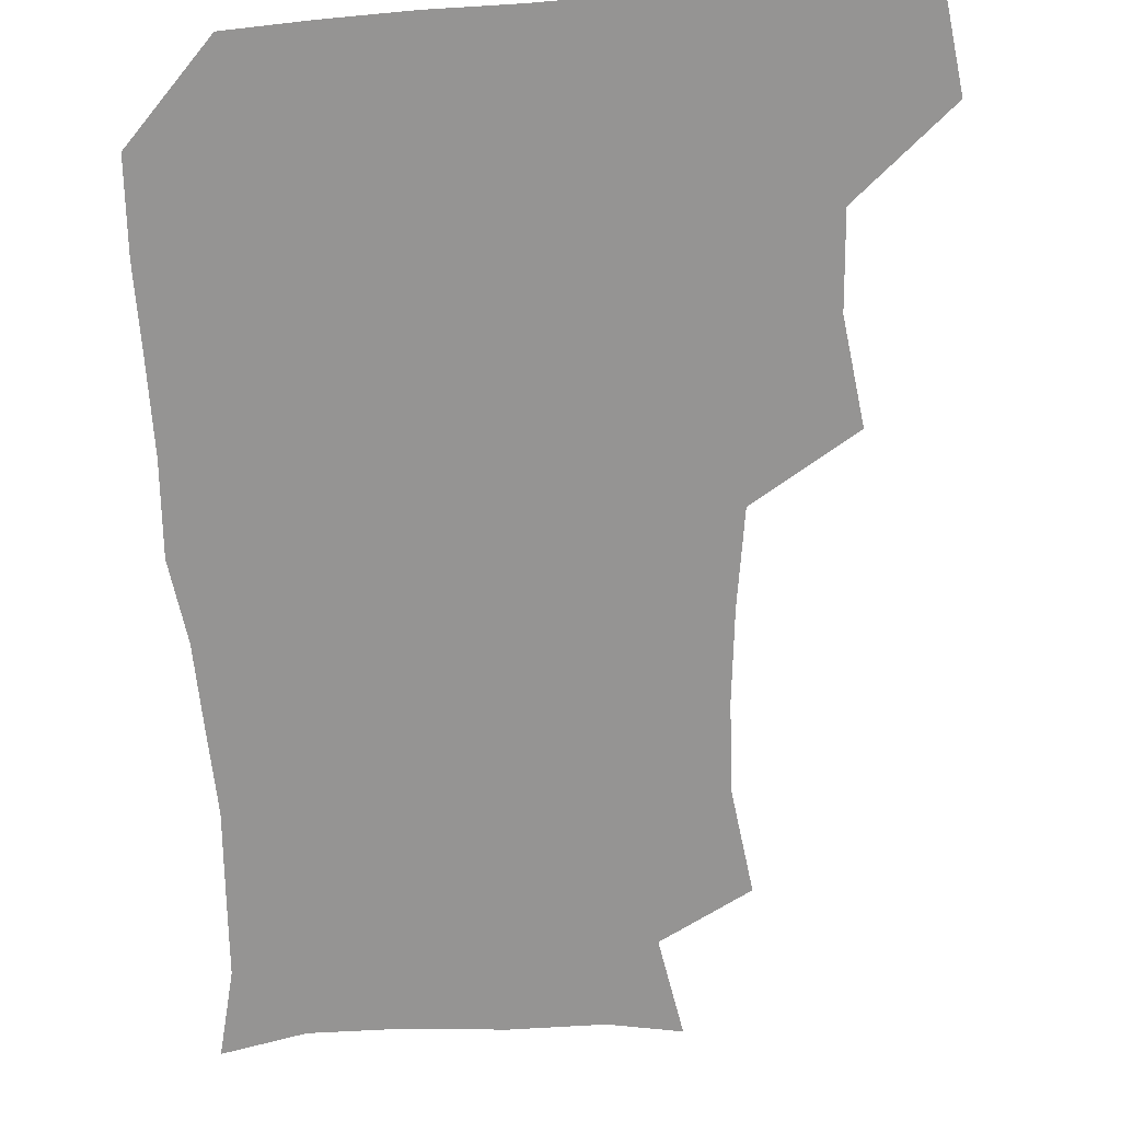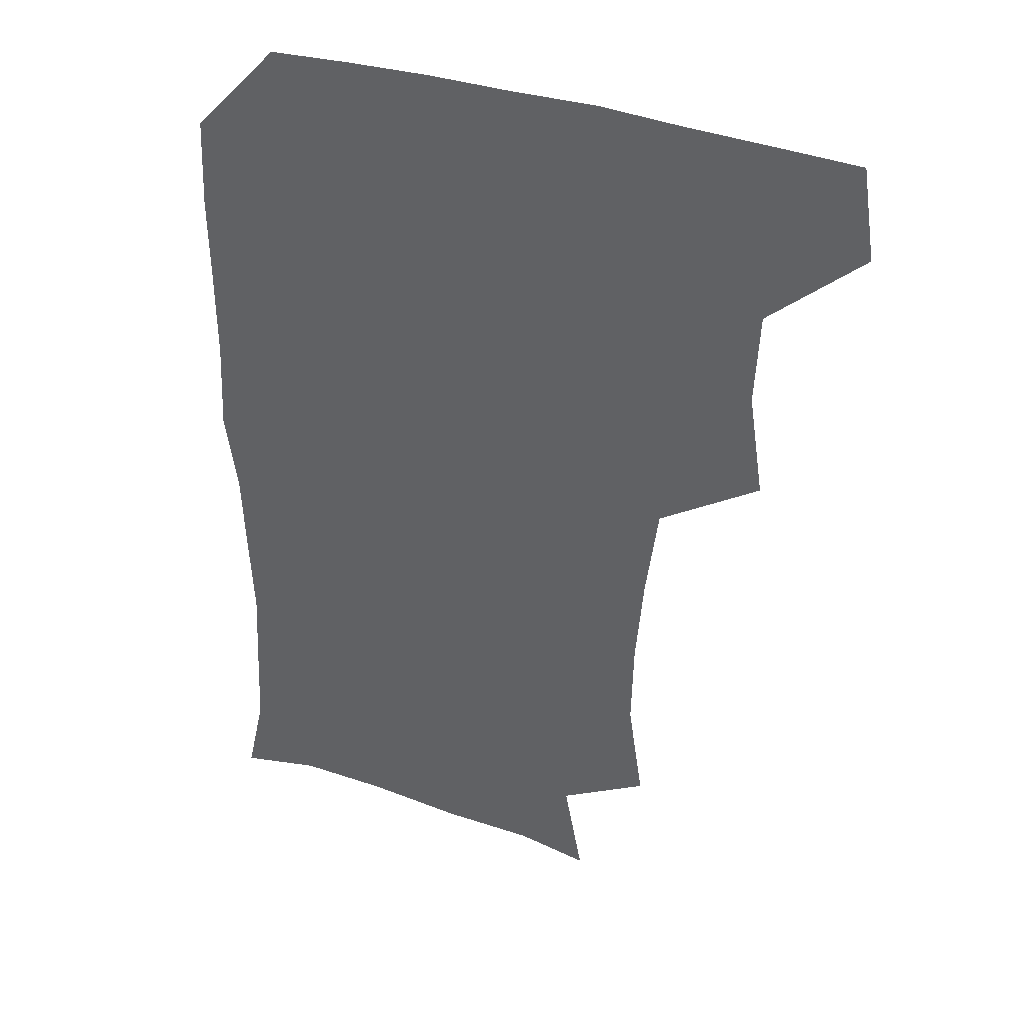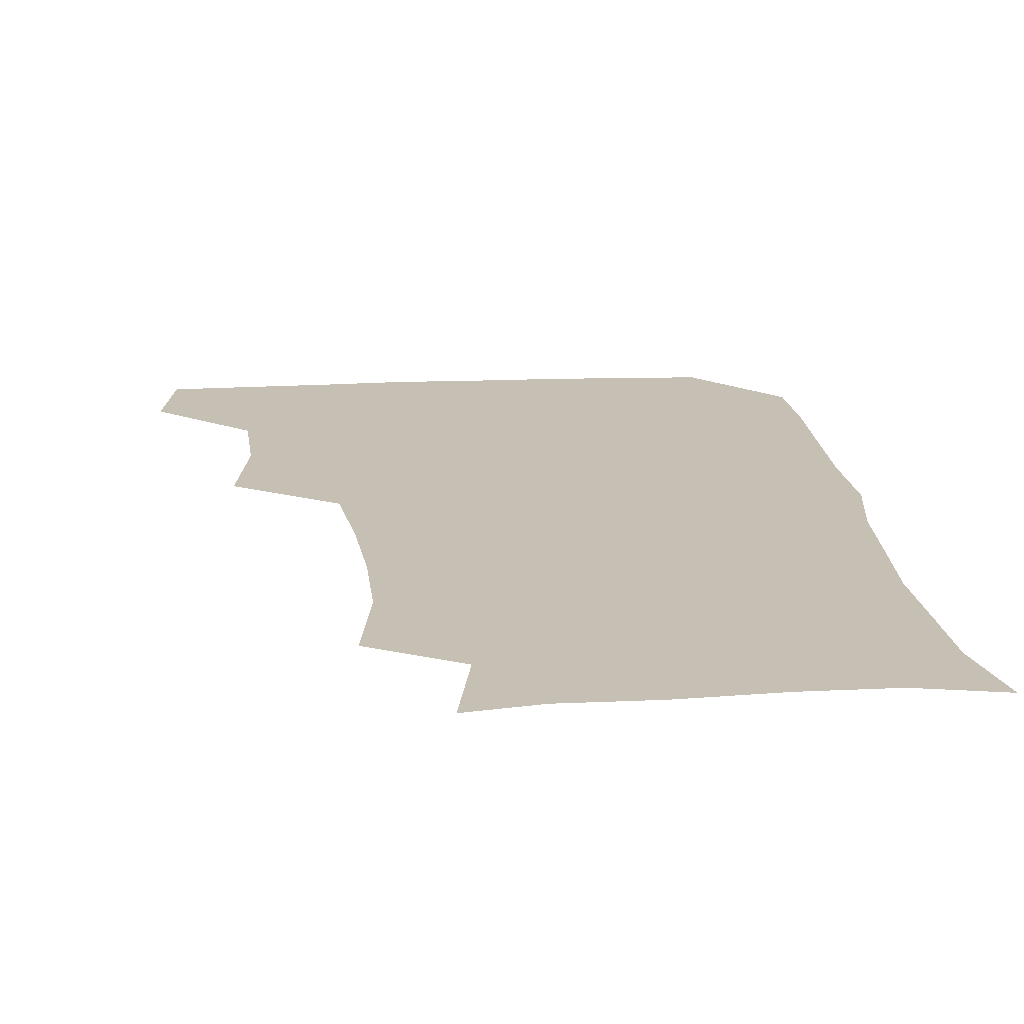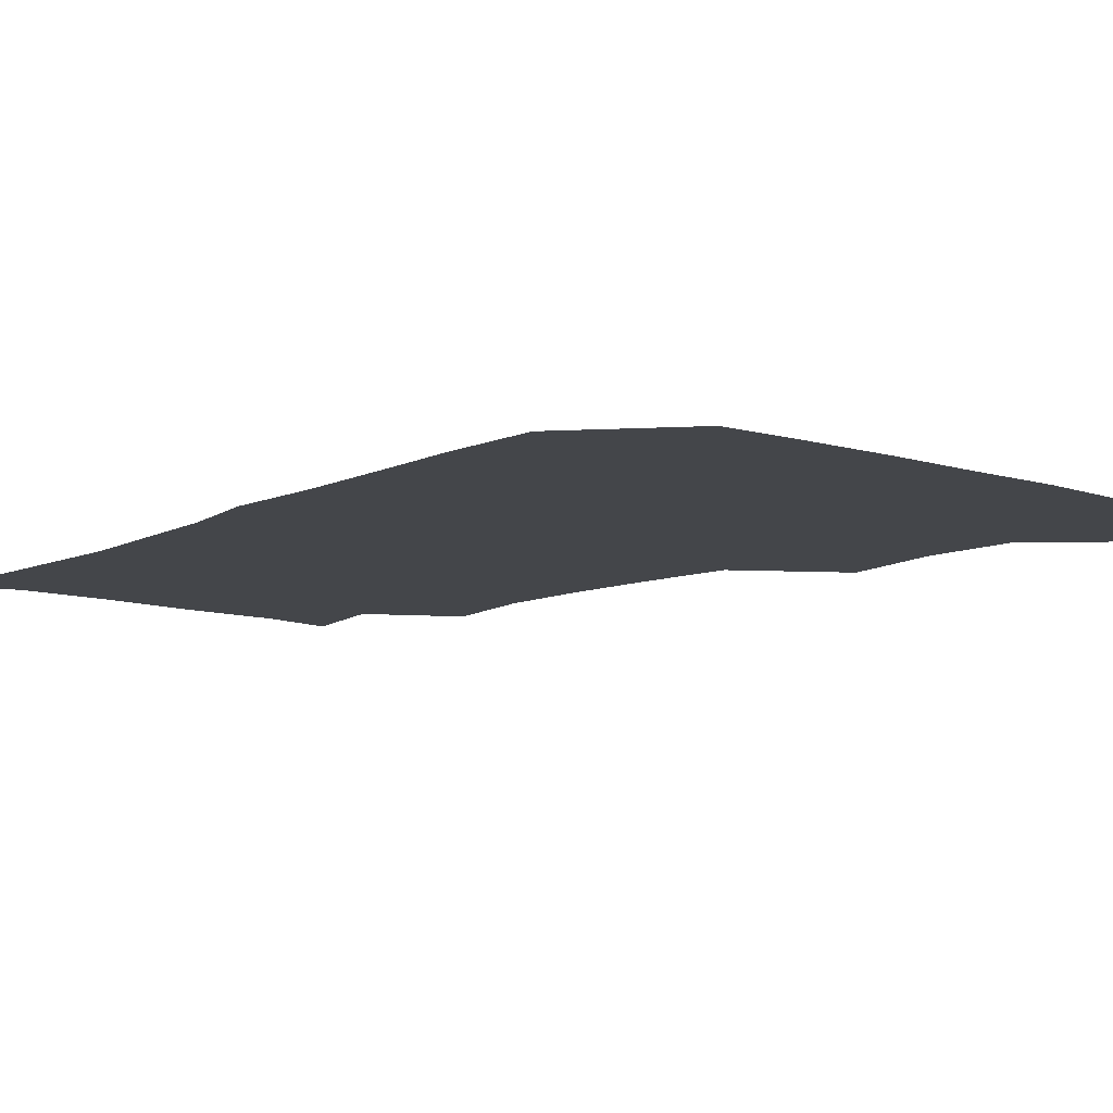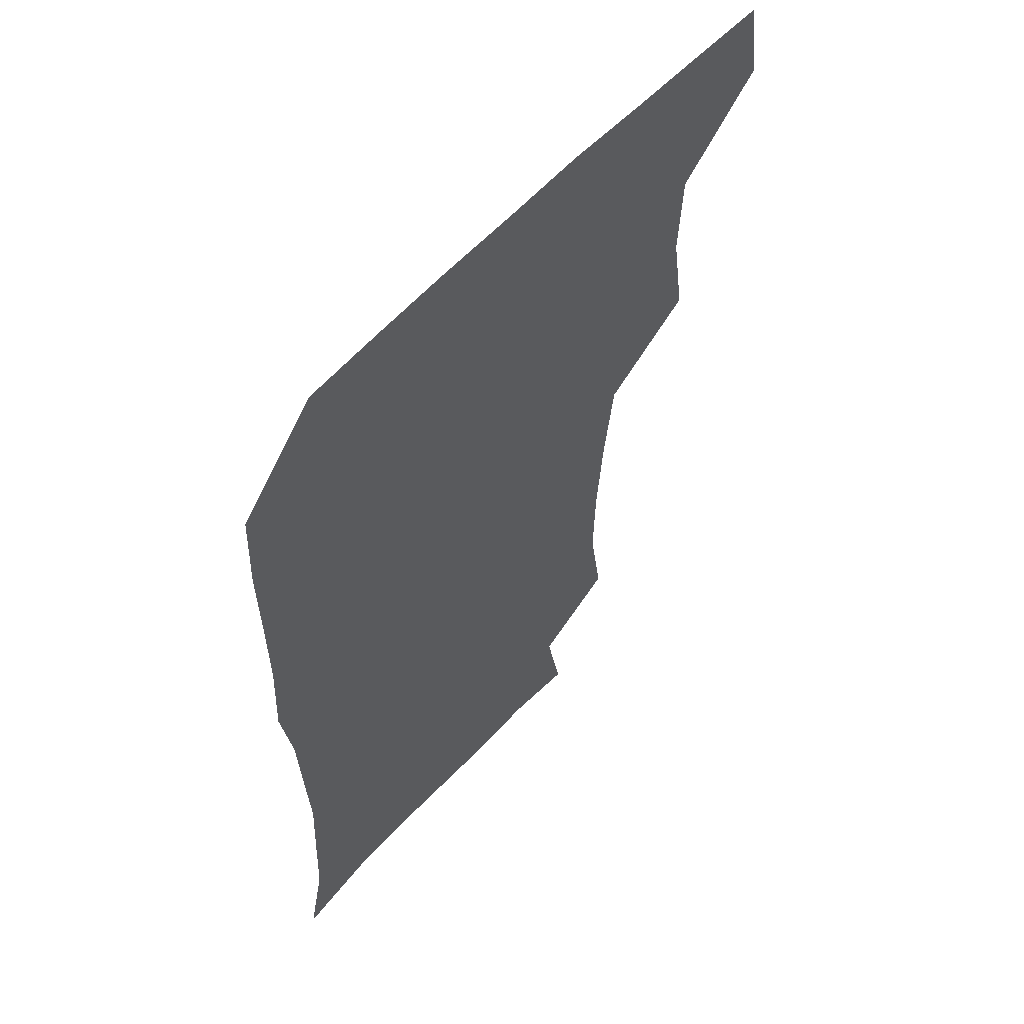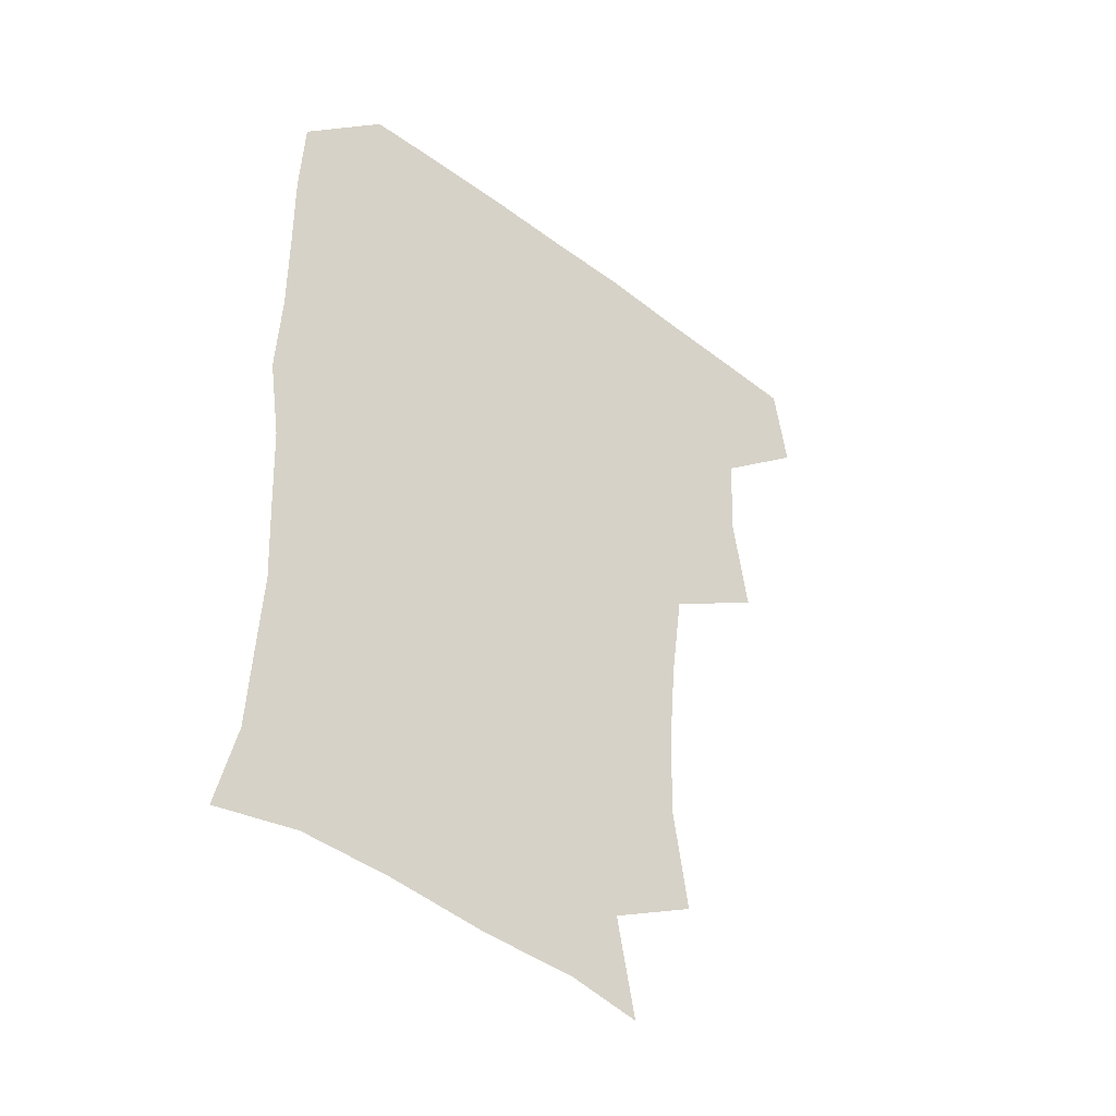
<metadata>
{"format":"obj","ext":"obj","renderer":"f3d","projection":"perspective","resolution":1024,"background":"white","views":[{"elev":-67.2,"azim":-176.6,"up":"+Z"},{"elev":37.2,"azim":-156.7,"up":"+Y"},{"elev":18.1,"azim":-5.2,"up":"+Z"},{"elev":-9.7,"azim":140.5,"up":"+Z"},{"elev":58.0,"azim":131.8,"up":"+Y"},{"elev":-44.3,"azim":138.6,"up":"+Y"}]}
</metadata>
<code>
v 478 477.1 0
v 482.9 509 0
v 507.7 378.8 0
v 513.1 415 0
v 511.6 447.5 0
v 514.5 480.8 0
v 512.9 510 0
v 545.9 222.8 0
v 551.3 258.5 0
v 550.7 289.8 0
v 547.9 322.4 0
v 543.6 355.7 0
v 543.7 390.4 0
v 544.2 422 0
v 544.5 452.5 0
v 544.2 481.4 0
v 542.2 510.8 0
v 570.4 170.7 0
v 577.1 205.3 0
v 579.1 242.9 0
v 578.3 272.4 0
v 578 304.8 0
v 576.4 335 0
v 573.7 363.3 0
v 574.2 395.8 0
v 574.5 425.7 0
v 574.5 454.2 0
v 573.5 481.7 0
v 571.1 512.3 0
v 595.6 175 0
v 604.8 217.1 0
v 605.2 247.5 0
v 604.7 277.1 0
v 604 308.1 0
v 603.2 338.2 0
v 602.6 366.9 0
v 602.2 395.9 0
v 602.4 426 0
v 602.5 454.3 0
v 602.1 482.2 0
v 601 511.5 0
v 628.3 174.9 0
v 631.1 217 0
v 631.2 249.8 0
v 631.1 279.8 0
v 631 307.7 0
v 630.1 337.5 0
v 630 368.6 0
v 630.1 397.6 0
v 630.3 426.9 0
v 630.6 454.8 0
v 631.1 482.1 0
v 630.5 511.4 0
v 662.8 177.3 0
v 658.6 217.3 0
v 658.3 246.2 0
v 657.6 276.8 0
v 656.7 310.2 0
v 656.7 339.9 0
v 657.7 366.9 0
v 657.7 396.3 0
v 657.3 426.8 0
v 658 454.8 0
v 659.1 482.2 0
v 660.3 510.4 0
v 694.4 177.4 0
v 686.7 212.6 0
v 685.1 242.9 0
v 683.2 275.6 0
v 684.7 303.8 0
v 684.5 334.5 0
v 684.8 364.4 0
v 685.8 393.1 0
v 687.3 421.9 0
v 687.2 452 0
v 686.3 482 0
v 688.7 508.8 0
v 691 541 0
v 723.6 171.1 0
v 716.8 201.8 0
v 715.5 229.6 0
v 714 260.5 0
v 715.5 290 0
v 716.9 320.5 0
v 721.3 349.1 0
v 719.8 381.4 0
v 720 412.9 0
v 720.5 444.2 0
v 719.1 475.9 0
f 5 6 1
f 1 6 2
f 6 7 2
f 12 13 3
f 3 13 4
f 13 14 4
f 4 14 5
f 14 15 5
f 5 15 6
f 15 16 6
f 6 16 7
f 16 17 7
f 19 20 8
f 8 20 9
f 20 21 9
f 9 21 10
f 21 22 10
f 10 22 11
f 22 23 11
f 11 23 12
f 23 24 12
f 12 24 13
f 24 25 13
f 13 25 14
f 25 26 14
f 14 26 15
f 26 27 15
f 15 27 16
f 27 28 16
f 16 28 17
f 28 29 17
f 18 30 19
f 30 31 19
f 19 31 20
f 31 32 20
f 20 32 21
f 32 33 21
f 21 33 22
f 33 34 22
f 22 34 23
f 34 35 23
f 23 35 24
f 35 36 24
f 24 36 25
f 36 37 25
f 25 37 26
f 37 38 26
f 26 38 27
f 38 39 27
f 27 39 28
f 39 40 28
f 28 40 29
f 40 41 29
f 30 42 31
f 42 43 31
f 31 43 32
f 43 44 32
f 32 44 33
f 44 45 33
f 33 45 34
f 45 46 34
f 34 46 35
f 46 47 35
f 35 47 36
f 47 48 36
f 36 48 37
f 48 49 37
f 37 49 38
f 49 50 38
f 38 50 39
f 50 51 39
f 39 51 40
f 51 52 40
f 40 52 41
f 52 53 41
f 42 54 43
f 54 55 43
f 43 55 44
f 55 56 44
f 44 56 45
f 56 57 45
f 45 57 46
f 57 58 46
f 46 58 47
f 58 59 47
f 47 59 48
f 59 60 48
f 48 60 49
f 60 61 49
f 49 61 50
f 61 62 50
f 50 62 51
f 62 63 51
f 51 63 52
f 63 64 52
f 52 64 53
f 64 65 53
f 54 66 55
f 66 67 55
f 55 67 56
f 67 68 56
f 56 68 57
f 68 69 57
f 57 69 58
f 69 70 58
f 58 70 59
f 70 71 59
f 59 71 60
f 71 72 60
f 60 72 61
f 72 73 61
f 61 73 62
f 73 74 62
f 62 74 63
f 74 75 63
f 63 75 64
f 75 76 64
f 64 76 65
f 76 77 65
f 66 79 67
f 79 80 67
f 67 80 68
f 80 81 68
f 68 81 69
f 81 82 69
f 69 82 70
f 82 83 70
f 70 83 71
f 83 84 71
f 71 84 72
f 84 85 72
f 72 85 73
f 85 86 73
f 73 86 74
f 86 87 74
f 74 87 75
f 87 88 75
f 75 88 76
f 88 89 76
f 76 89 77

</code>
